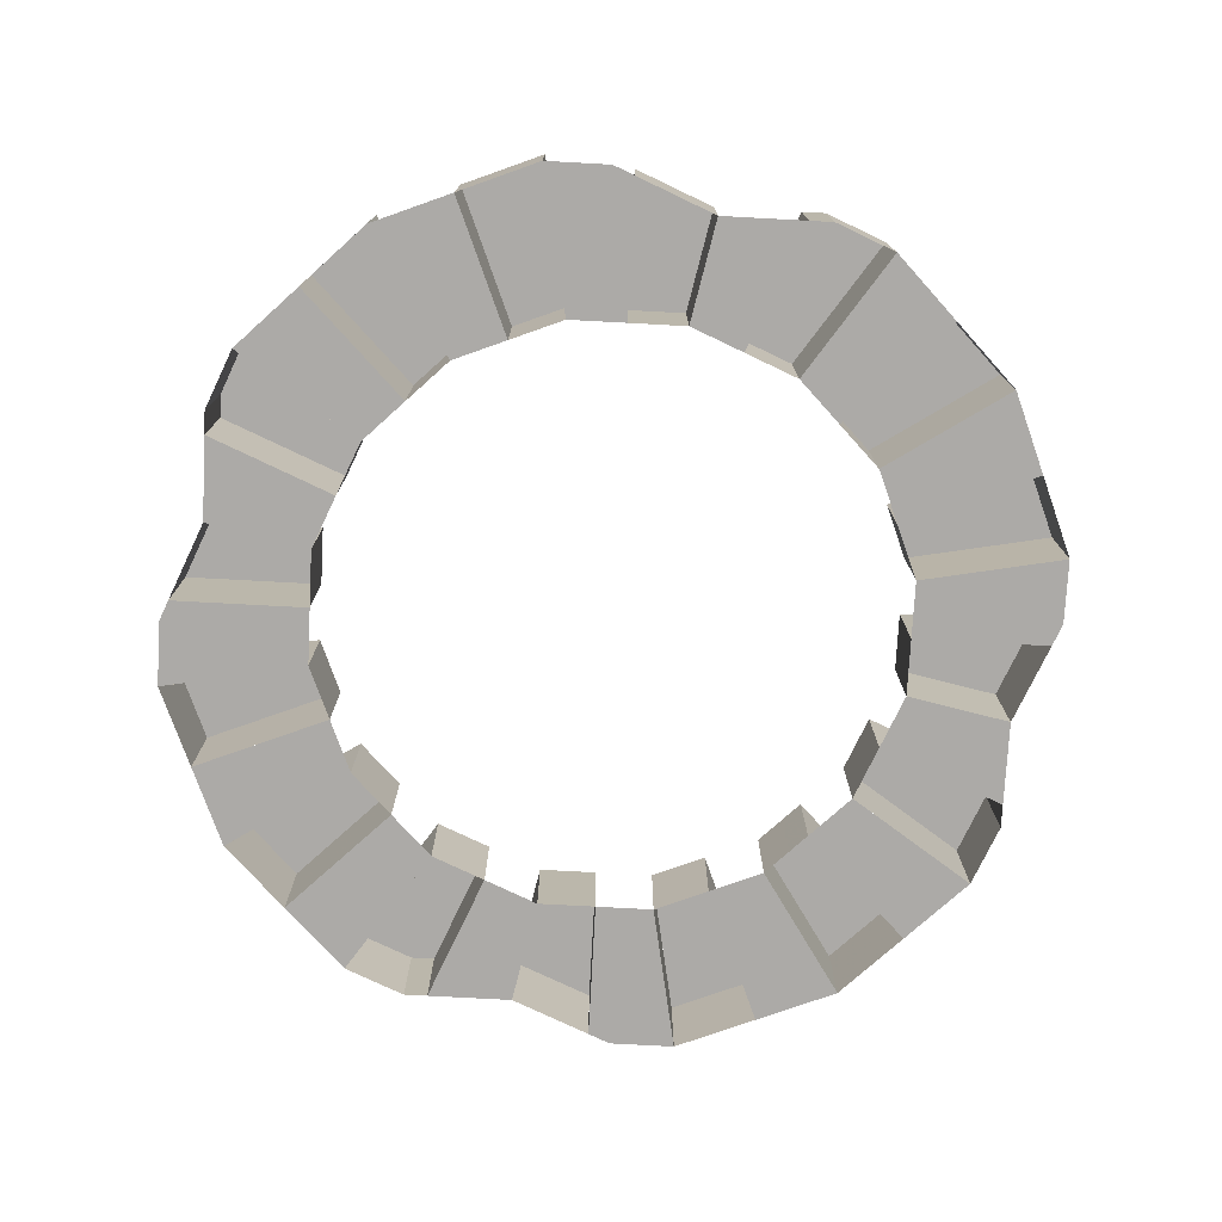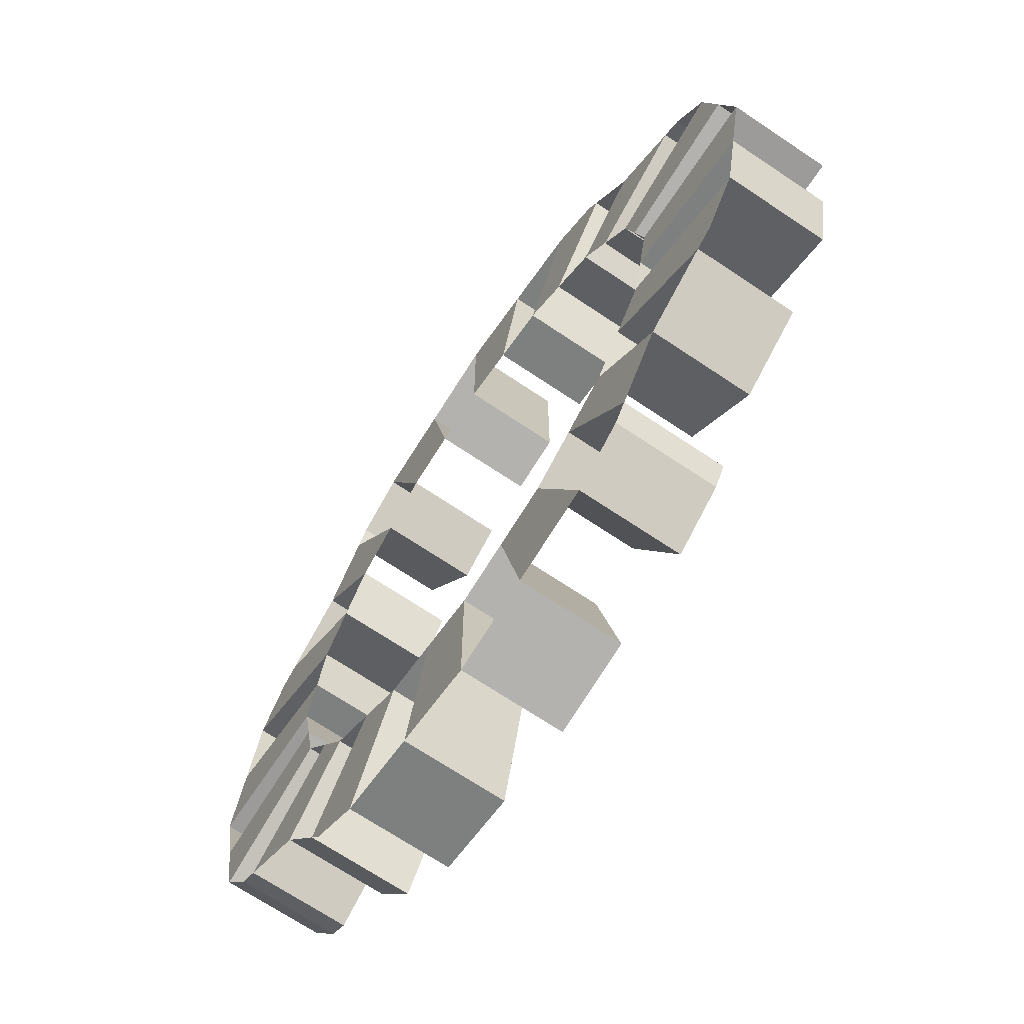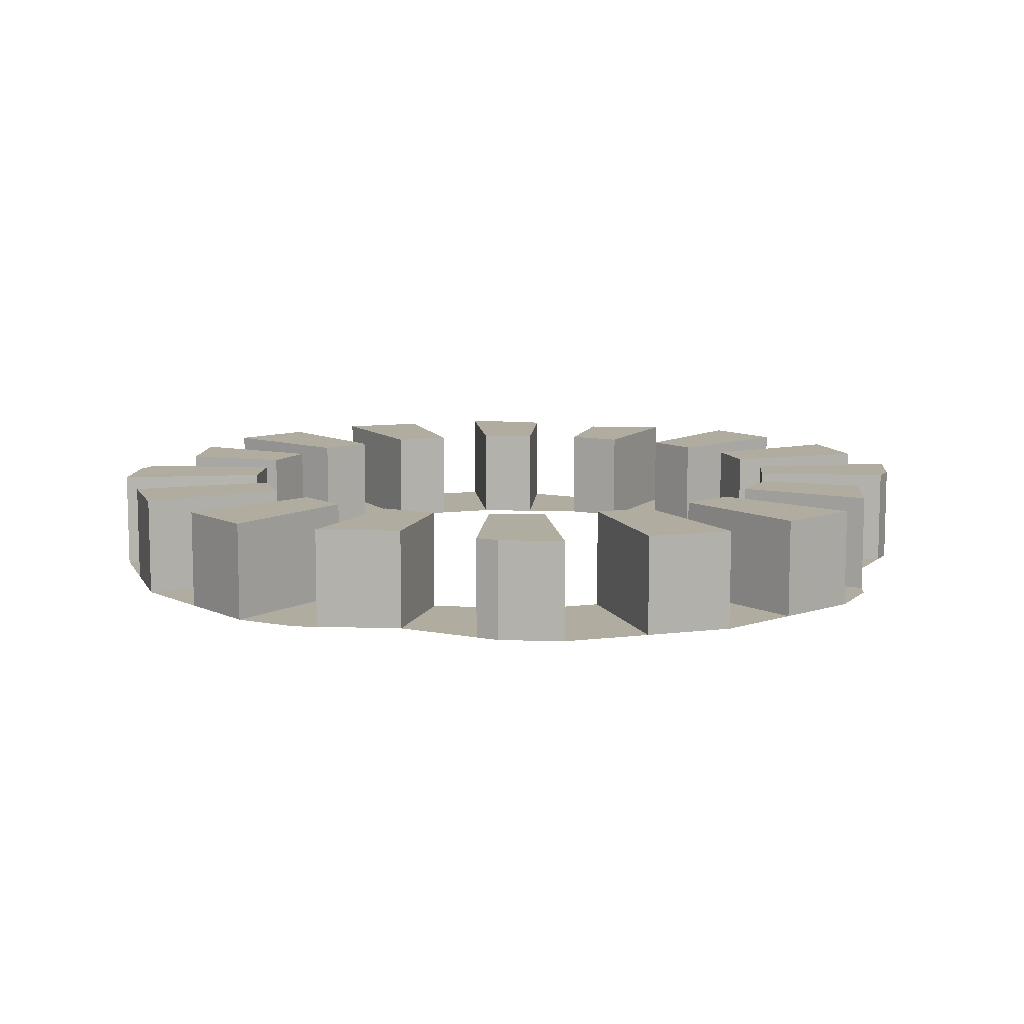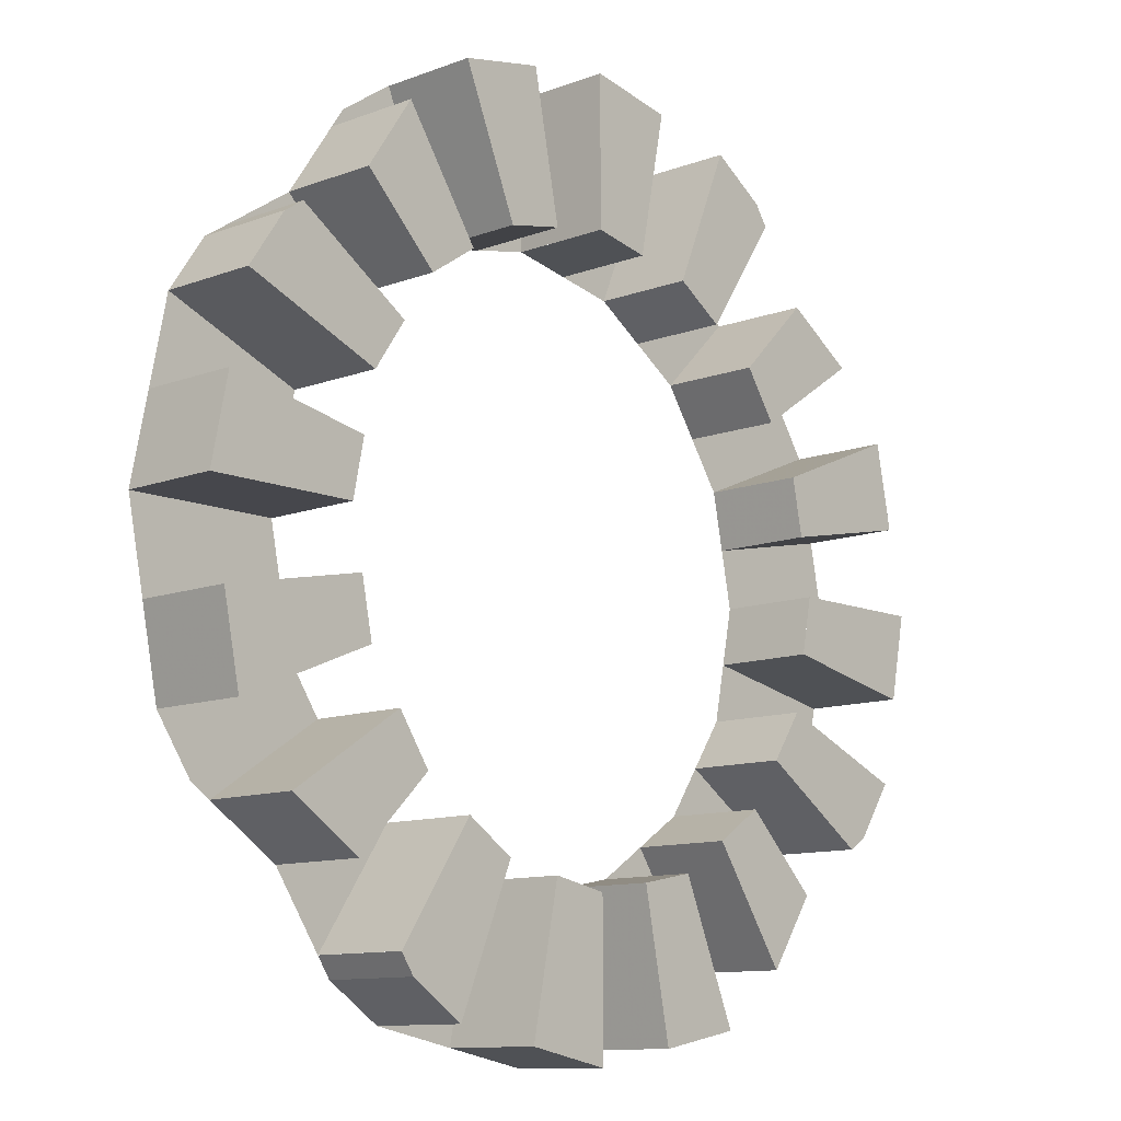
<metadata>
{"format":"obj","ext":"obj","renderer":"f3d","projection":"perspective","resolution":1024,"background":"white","views":[{"elev":-76.1,"azim":30.7,"up":"+Y"},{"elev":-69.9,"azim":56.2,"up":"+Z"},{"elev":10.0,"azim":150.9,"up":"+Y"},{"elev":-11.0,"azim":133.0,"up":"+Z"}]}
</metadata>
<code>
v 0.2268 0.1 -0.3793
v 0.2401 0.1 -0.3593
v 0.2401 0 -0.3593
v 0.2268 0 -0.3793
v 0.2268 0.1 -0.3793
v 0.2268 0 -0.3793
v 0.1722 0 -0.4158
v 0.1722 0.1 -0.4158
v 0.1148 0.1 -0.2772
v 0.1635 0.1 -0.2447
v 0.1635 0 -0.2447
v 0.1148 0 -0.2772
v 0.1148 0.1 -0.2772
v 0.1148 0 -0.2772
v 0.1722 0 -0.4158
v 0.1722 0.1 -0.4158
v 0.2121 0.1 -0.2121
v 0.2447 0.1 -0.1635
v 0.2447 0 -0.1635
v 0.2121 0 -0.2121
v 0.2121 0.1 -0.2121
v 0.2121 0 -0.2121
v 0.2879 0 -0.2879
v 0.2879 0.1 -0.2879
v 0.4329 0.1 -0.08611
v 0.2886 0.1 -0.0574
v 0.2886 0 -0.0574
v 0.4329 0 -0.08611
v 0.2772 0 -0.1148
v 0.2772 0.1 -0.1148
v 0.4158 0.1 -0.1722
v 0.4158 0 -0.1722
v 0.2447 0.1 -0.1635
v 0.2447 0 -0.1635
v 0.3593 0 -0.2401
v 0.3593 0.1 -0.2401
v 0.2401 0 -0.3593
v 0.1635 0 -0.2447
v 0.1635 0.1 -0.2447
v 0.2401 0.1 -0.3593
v 0.0574 0.1 -0.2886
v 0.0574 0 -0.2886
v 0.08611 0 -0.4329
v 0.08611 0.1 -0.4329
v 0 0 -0.3
v 0 0.1 -0.3
v 0 0.1 -0.45
v 0 0 -0.45
v 0.4329 0 -0.08611
v 0.4158 0 -0.1722
v 0.4158 0.1 -0.1722
v 0.4329 0.1 -0.08611
v 0.2772 0 -0.1148
v 0.2886 0 -0.0574
v 0.2886 0.1 -0.0574
v 0.2772 0.1 -0.1148
v 0.3593 0 -0.2401
v 0.2879 0 -0.2879
v 0.2879 0.1 -0.2879
v 0.3593 0.1 -0.2401
v 0 0.1 -0.3
v 0 0 -0.3
v 0.0574 0 -0.2886
v 0.0574 0.1 -0.2886
v 0.08611 0 -0.4329
v 0 0 -0.45
v 0 0.1 -0.45
v 0.08611 0.1 -0.4329
v 0.3 0 0
v 0.45 0 0
v 0.4329 0 -0.08611
v 0.2886 0 -0.0574
v 0.2886 0.1 -0.0574
v 0.4329 0.1 -0.08611
v 0.4158 0.1 -0.1722
v 0.2772 0.1 -0.1148
v 0.3593 0 -0.2401
v 0.4158 0 -0.1722
v 0.3793 0 -0.2268
v 0.4158 0 -0.1722
v 0.3593 0 -0.2401
v 0.2447 0 -0.1635
v 0.2772 0 -0.1148
v 0.2447 0.1 -0.1635
v 0.3593 0.1 -0.2401
v 0.2879 0.1 -0.2879
v 0.2121 0.1 -0.2121
v 0.2121 0 -0.2121
v 0.2879 0 -0.2879
v 0.2401 0 -0.3593
v 0.1635 0 -0.2447
v 0.2268 0.1 -0.3793
v 0.1722 0.1 -0.4158
v 0.2401 0.1 -0.3593
v 0.1635 0.1 -0.2447
v 0.2401 0.1 -0.3593
v 0.1722 0.1 -0.4158
v 0.1148 0.1 -0.2772
v 0.1148 0 -0.2772
v 0.1722 0 -0.4158
v 0.08611 0 -0.4329
v 0.0574 0 -0.2886
v 0.0574 0.1 -0.2886
v 0.08611 0.1 -0.4329
v 0 0.1 -0.45
v 0 0.1 -0.3
v 0.3793 0.1 0.2268
v 0.3593 0.1 0.2401
v 0.3593 0 0.2401
v 0.3793 0 0.2268
v 0.3793 0.1 0.2268
v 0.3793 0 0.2268
v 0.4158 0 0.1722
v 0.4158 0.1 0.1722
v 0.2772 0.1 0.1148
v 0.2447 0.1 0.1635
v 0.2447 0 0.1635
v 0.2772 0 0.1148
v 0.2772 0.1 0.1148
v 0.2772 0 0.1148
v 0.4158 0 0.1722
v 0.4158 0.1 0.1722
v 0.2121 0.1 0.2121
v 0.1635 0.1 0.2447
v 0.1635 0 0.2447
v 0.2121 0 0.2121
v 0.2121 0.1 0.2121
v 0.2121 0 0.2121
v 0.2879 0 0.2879
v 0.2879 0.1 0.2879
v 0.08611 0.1 0.4329
v 0.0574 0.1 0.2886
v 0.0574 0 0.2886
v 0.08611 0 0.4329
v 0.1148 0 0.2772
v 0.1148 0.1 0.2772
v 0.1722 0.1 0.4158
v 0.1722 0 0.4158
v 0.1635 0.1 0.2447
v 0.1635 0 0.2447
v 0.2401 0 0.3593
v 0.2401 0.1 0.3593
v 0.3593 0 0.2401
v 0.2447 0 0.1635
v 0.2447 0.1 0.1635
v 0.3593 0.1 0.2401
v 0.2886 0.1 0.0574
v 0.2886 0 0.0574
v 0.4329 0 0.08611
v 0.4329 0.1 0.08611
v 0.3 0 0
v 0.3 0.1 0
v 0.45 0.1 0
v 0.45 0 0
v 0.08611 0 0.4329
v 0.1722 0 0.4158
v 0.1722 0.1 0.4158
v 0.08611 0.1 0.4329
v 0.1148 0 0.2772
v 0.05741 0 0.2886
v 0.05741 0.1 0.2886
v 0.1148 0.1 0.2772
v 0.2401 0 0.3593
v 0.2879 0 0.2879
v 0.2879 0.1 0.2879
v 0.2401 0.1 0.3593
v 0.3 0.1 0
v 0.3 0 0
v 0.2886 0 0.0574
v 0.2886 0.1 0.0574
v 0.4329 0 0.0861
v 0.45 0 0
v 0.45 0.1 0
v 0.4329 0.1 0.0861
v 0 0 0.3
v 0 0 0.45
v 0.08611 0 0.4329
v 0.0574 0 0.2886
v 0.0574 0.1 0.2886
v 0.08611 0.1 0.4329
v 0.1722 0.1 0.4158
v 0.1148 0.1 0.2772
v 0.2401 0 0.3593
v 0.1722 0 0.4158
v 0.2268 0 0.3793
v 0.1722 0 0.4158
v 0.2401 0 0.3593
v 0.1635 0 0.2447
v 0.1148 0 0.2772
v 0.1635 0.1 0.2447
v 0.2401 0.1 0.3593
v 0.2879 0.1 0.2879
v 0.2121 0.1 0.2121
v 0.2121 0 0.2121
v 0.2879 0 0.2879
v 0.3593 0 0.2401
v 0.2447 0 0.1635
v 0.3793 0.1 0.2268
v 0.4158 0.1 0.1722
v 0.3593 0.1 0.2401
v 0.2447 0.1 0.1635
v 0.3593 0.1 0.2401
v 0.4158 0.1 0.1722
v 0.2772 0.1 0.1148
v 0.2772 0 0.1148
v 0.4158 0 0.1722
v 0.4329 0 0.08611
v 0.2886 0 0.0574
v 0.2886 0.1 0.0574
v 0.4329 0.1 0.08611
v 0.45 0.1 0
v 0.3 0.1 0
v -0.2268 0.1 0.3793
v -0.2401 0.1 0.3593
v -0.2401 0 0.3593
v -0.2268 0 0.3793
v -0.2268 0.1 0.3793
v -0.2268 0 0.3793
v -0.1722 0 0.4158
v -0.1722 0.1 0.4158
v -0.1148 0.1 0.2772
v -0.1635 0.1 0.2447
v -0.1635 0 0.2447
v -0.1148 0 0.2772
v -0.1148 0.1 0.2772
v -0.1148 0 0.2772
v -0.1722 0 0.4158
v -0.1722 0.1 0.4158
v -0.2121 0.1 0.2121
v -0.2447 0.1 0.1635
v -0.2447 0 0.1635
v -0.2121 0 0.2121
v -0.2121 0.1 0.2121
v -0.2121 0 0.2121
v -0.2879 0 0.2879
v -0.2879 0.1 0.2879
v -0.4329 0.1 0.08611
v -0.2886 0.1 0.0574
v -0.2886 0 0.0574
v -0.4329 0 0.08611
v -0.2772 0 0.1148
v -0.2772 0.1 0.1148
v -0.4158 0.1 0.1722
v -0.4158 0 0.1722
v -0.2447 0.1 0.1635
v -0.2447 0 0.1635
v -0.3593 0 0.2401
v -0.3593 0.1 0.2401
v -0.2401 0 0.3593
v -0.1635 0 0.2447
v -0.1635 0.1 0.2447
v -0.2401 0.1 0.3593
v -0.0574 0.1 0.2886
v -0.0574 0 0.2886
v -0.08611 0 0.4329
v -0.08611 0.1 0.4329
v 0 0 0.3
v 0 0.1 0.3
v 0 0.1 0.45
v 0 0 0.45
v -0.4329 0 0.08611
v -0.4158 0 0.1722
v -0.4158 0.1 0.1722
v -0.4329 0.1 0.08611
v -0.2772 0 0.1148
v -0.2886 0 0.05741
v -0.2886 0.1 0.05741
v -0.2772 0.1 0.1148
v -0.3593 0 0.2401
v -0.2879 0 0.2879
v -0.2879 0.1 0.2879
v -0.3593 0.1 0.2401
v 0 0.1 0.3
v 0 0 0.3
v -0.0574 0 0.2886
v -0.0574 0.1 0.2886
v -0.0861 0 0.4329
v 0 0 0.45
v 0 0.1 0.45
v -0.0861 0.1 0.4329
v -0.3 0 0
v -0.45 0 0
v -0.4329 0 0.08611
v -0.2886 0 0.0574
v -0.2886 0.1 0.0574
v -0.4329 0.1 0.08611
v -0.4158 0.1 0.1722
v -0.2772 0.1 0.1148
v -0.3593 0 0.2401
v -0.4158 0 0.1722
v -0.3793 0 0.2268
v -0.4158 0 0.1722
v -0.3593 0 0.2401
v -0.2447 0 0.1635
v -0.2772 0 0.1148
v -0.2447 0.1 0.1635
v -0.3593 0.1 0.2401
v -0.2879 0.1 0.2879
v -0.2121 0.1 0.2121
v -0.2121 0 0.2121
v -0.2879 0 0.2879
v -0.2401 0 0.3593
v -0.1635 0 0.2447
v -0.2268 0.1 0.3793
v -0.1722 0.1 0.4158
v -0.2401 0.1 0.3593
v -0.1635 0.1 0.2447
v -0.2401 0.1 0.3593
v -0.1722 0.1 0.4158
v -0.1148 0.1 0.2772
v -0.1148 0 0.2772
v -0.1722 0 0.4158
v -0.08611 0 0.4329
v -0.0574 0 0.2886
v -0.0574 0.1 0.2886
v -0.08611 0.1 0.4329
v 0 0.1 0.45
v 0 0.1 0.3
v -0.3793 0.1 -0.2268
v -0.3593 0.1 -0.2401
v -0.3593 0 -0.2401
v -0.3793 0 -0.2268
v -0.3793 0.1 -0.2268
v -0.3793 0 -0.2268
v -0.4158 0 -0.1722
v -0.4158 0.1 -0.1722
v -0.2772 0.1 -0.1148
v -0.2447 0.1 -0.1635
v -0.2447 0 -0.1635
v -0.2772 0 -0.1148
v -0.2772 0.1 -0.1148
v -0.2772 0 -0.1148
v -0.4158 0 -0.1722
v -0.4158 0.1 -0.1722
v -0.2121 0.1 -0.2121
v -0.1635 0.1 -0.2447
v -0.1635 0 -0.2447
v -0.2121 0 -0.2121
v -0.2121 0.1 -0.2121
v -0.2121 0 -0.2121
v -0.2879 0 -0.2879
v -0.2879 0.1 -0.2879
v -0.08611 0.1 -0.4329
v -0.0574 0.1 -0.2886
v -0.0574 0 -0.2886
v -0.08611 0 -0.4329
v -0.1148 0 -0.2772
v -0.1148 0.1 -0.2772
v -0.1722 0.1 -0.4158
v -0.1722 0 -0.4158
v -0.1635 0.1 -0.2447
v -0.1635 0 -0.2447
v -0.2401 0 -0.3593
v -0.2401 0.1 -0.3593
v -0.3593 0 -0.2401
v -0.2447 0 -0.1635
v -0.2447 0.1 -0.1635
v -0.3593 0.1 -0.2401
v -0.2886 0.1 -0.0574
v -0.2886 0 -0.0574
v -0.4329 0 -0.08611
v -0.4329 0.1 -0.08611
v -0.3 0 0
v -0.3 0.1 0
v -0.45 0.1 0
v -0.45 0 0
v -0.08611 0 -0.4329
v -0.1722 0 -0.4158
v -0.1722 0.1 -0.4158
v -0.08611 0.1 -0.4329
v -0.1148 0 -0.2772
v -0.05741 0 -0.2886
v -0.05741 0.1 -0.2886
v -0.1148 0.1 -0.2772
v -0.2401 0 -0.3593
v -0.2879 0 -0.2879
v -0.2879 0.1 -0.2879
v -0.2401 0.1 -0.3593
v -0.3 0.1 0
v -0.3 0 0
v -0.2886 0 -0.0574
v -0.2886 0.1 -0.0574
v -0.4329 0 -0.0861
v -0.45 0 0
v -0.45 0.1 0
v -0.4329 0.1 -0.0861
v 0 0 -0.3
v 0 0 -0.45
v -0.08611 0 -0.4329
v -0.0574 0 -0.2886
v -0.0574 0.1 -0.2886
v -0.08611 0.1 -0.4329
v -0.1722 0.1 -0.4158
v -0.1148 0.1 -0.2772
v -0.2401 0 -0.3593
v -0.1722 0 -0.4158
v -0.2268 0 -0.3793
v -0.1722 0 -0.4158
v -0.2401 0 -0.3593
v -0.1635 0 -0.2447
v -0.1148 0 -0.2772
v -0.1635 0.1 -0.2447
v -0.2401 0.1 -0.3593
v -0.2879 0.1 -0.2879
v -0.2121 0.1 -0.2121
v -0.2121 0 -0.2121
v -0.2879 0 -0.2879
v -0.3593 0 -0.2401
v -0.2447 0 -0.1635
v -0.3793 0.1 -0.2268
v -0.4158 0.1 -0.1722
v -0.3593 0.1 -0.2401
v -0.2447 0.1 -0.1635
v -0.3593 0.1 -0.2401
v -0.4158 0.1 -0.1722
v -0.2772 0.1 -0.1148
v -0.2772 0 -0.1148
v -0.4158 0 -0.1722
v -0.4329 0 -0.08611
v -0.2886 0 -0.0574
v -0.2886 0.1 -0.0574
v -0.4329 0.1 -0.08611
v -0.45 0.1 0
v -0.3 0.1 0
g mesh8617
f 1 2 3
f 3 4 1
f 5 6 7
f 7 8 5
g mesh8619
f 9 11 10
f 11 9 12
f 13 15 14
f 15 13 16
g mesh8621
f 17 19 18
f 19 17 20
f 21 23 22
f 23 21 24
g mesh8624
f 25 26 27
f 27 28 25
g mesh8626
f 29 30 31
f 31 32 29
g mesh8628
f 33 34 35
f 35 36 33
g mesh8630
f 37 39 38
f 39 37 40
g mesh8632
f 41 42 43
f 43 44 41
g mesh8634
f 45 46 47
f 47 48 45
g mesh8637
f 49 50 51
f 51 52 49
g mesh8639
f 53 54 55
f 55 56 53
g mesh8641
f 57 58 59
f 59 60 57
g mesh8643
f 61 62 63
f 63 64 61
g mesh8645
f 65 66 67
f 67 68 65
g mesh8647
f 69 70 71
f 71 72 69
f 73 74 75
f 75 76 73
f 77 78 79
f 80 81 82
f 82 83 80
f 84 85 86
f 86 87 84
g mesh8648
f 88 89 90
f 90 91 88
f 92 93 94
f 95 96 97
f 97 98 95
f 99 100 101
f 101 102 99
f 103 104 105
f 105 106 103
g mesh8650
f 107 108 109
f 109 110 107
f 111 112 113
f 113 114 111
g mesh8652
f 115 117 116
f 117 115 118
f 119 121 120
f 121 119 122
g mesh8654
f 123 125 124
f 125 123 126
f 127 129 128
f 129 127 130
g mesh8657
f 131 132 133
f 133 134 131
g mesh8659
f 135 136 137
f 137 138 135
g mesh8661
f 139 140 141
f 141 142 139
g mesh8663
f 143 145 144
f 145 143 146
g mesh8665
f 147 148 149
f 149 150 147
g mesh8667
f 151 152 153
f 153 154 151
g mesh8670
f 155 156 157
f 157 158 155
g mesh8672
f 159 160 161
f 161 162 159
g mesh8674
f 163 164 165
f 165 166 163
g mesh8676
f 167 168 169
f 169 170 167
g mesh8678
f 171 172 173
f 173 174 171
g mesh8680
f 175 176 177
f 177 178 175
f 179 180 181
f 181 182 179
f 183 184 185
f 186 187 188
f 188 189 186
f 190 191 192
f 192 193 190
g mesh8681
f 194 195 196
f 196 197 194
f 198 199 200
f 201 202 203
f 203 204 201
f 205 206 207
f 207 208 205
f 209 210 211
f 211 212 209
g mesh8683
f 213 214 215
f 215 216 213
f 217 218 219
f 219 220 217
g mesh8685
f 221 223 222
f 223 221 224
f 225 227 226
f 227 225 228
g mesh8687
f 229 231 230
f 231 229 232
f 233 235 234
f 235 233 236
g mesh8690
f 237 238 239
f 239 240 237
g mesh8692
f 241 242 243
f 243 244 241
g mesh8694
f 245 246 247
f 247 248 245
g mesh8696
f 249 251 250
f 251 249 252
g mesh8698
f 253 254 255
f 255 256 253
g mesh8700
f 257 258 259
f 259 260 257
g mesh8703
f 261 262 263
f 263 264 261
g mesh8705
f 265 266 267
f 267 268 265
g mesh8707
f 269 270 271
f 271 272 269
g mesh8709
f 273 274 275
f 275 276 273
g mesh8711
f 277 278 279
f 279 280 277
g mesh8713
f 281 282 283
f 283 284 281
f 285 286 287
f 287 288 285
f 289 290 291
f 292 293 294
f 294 295 292
f 296 297 298
f 298 299 296
g mesh8714
f 300 301 302
f 302 303 300
f 304 305 306
f 307 308 309
f 309 310 307
f 311 312 313
f 313 314 311
f 315 316 317
f 317 318 315
g mesh8716
f 319 320 321
f 321 322 319
f 323 324 325
f 325 326 323
g mesh8718
f 327 329 328
f 329 327 330
f 331 333 332
f 333 331 334
g mesh8720
f 335 337 336
f 337 335 338
f 339 341 340
f 341 339 342
g mesh8723
f 343 344 345
f 345 346 343
g mesh8725
f 347 348 349
f 349 350 347
g mesh8727
f 351 352 353
f 353 354 351
g mesh8729
f 355 357 356
f 357 355 358
g mesh8731
f 359 360 361
f 361 362 359
g mesh8733
f 363 364 365
f 365 366 363
g mesh8736
f 367 368 369
f 369 370 367
g mesh8738
f 371 372 373
f 373 374 371
g mesh8740
f 375 376 377
f 377 378 375
g mesh8742
f 379 380 381
f 381 382 379
g mesh8744
f 383 384 385
f 385 386 383
g mesh8746
f 387 388 389
f 389 390 387
f 391 392 393
f 393 394 391
f 395 396 397
f 398 399 400
f 400 401 398
f 402 403 404
f 404 405 402
g mesh8747
f 406 407 408
f 408 409 406
f 410 411 412
f 413 414 415
f 415 416 413
f 417 418 419
f 419 420 417
f 421 422 423
f 423 424 421

</code>
